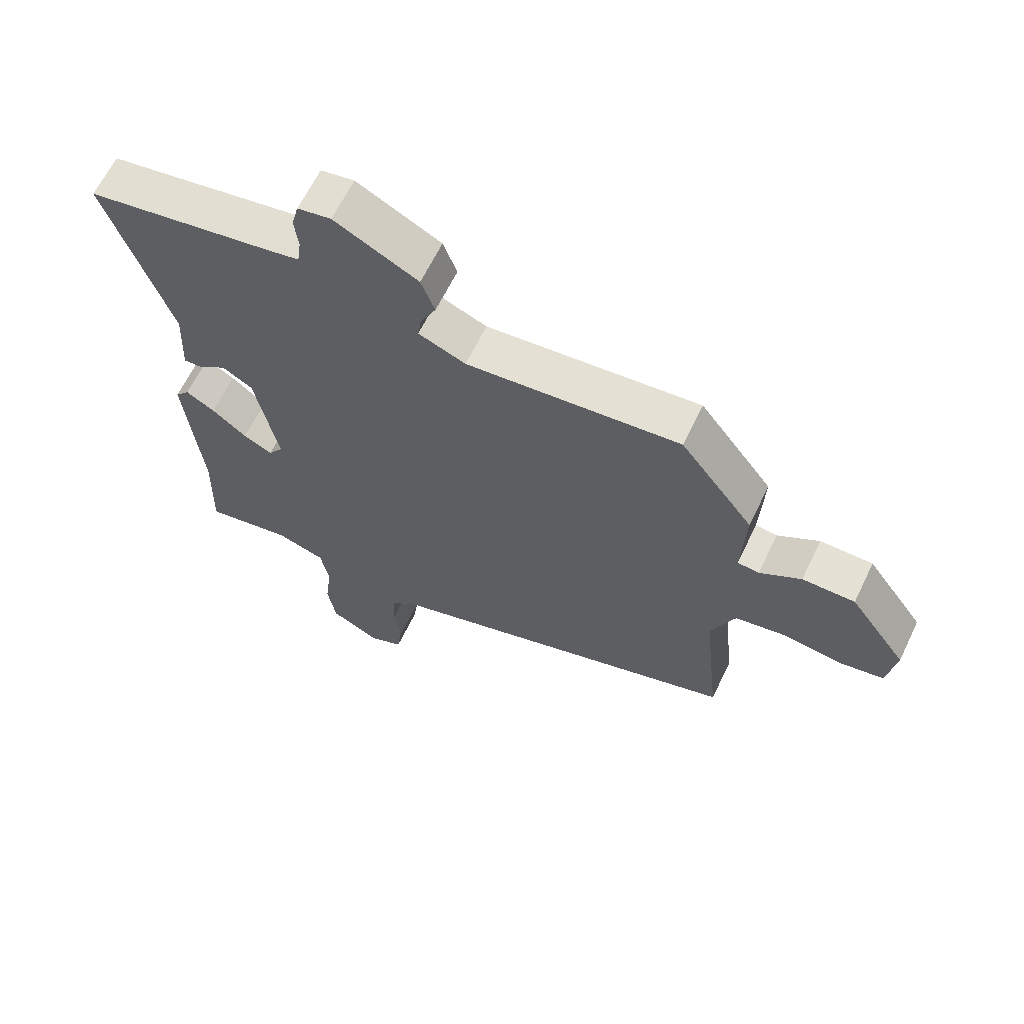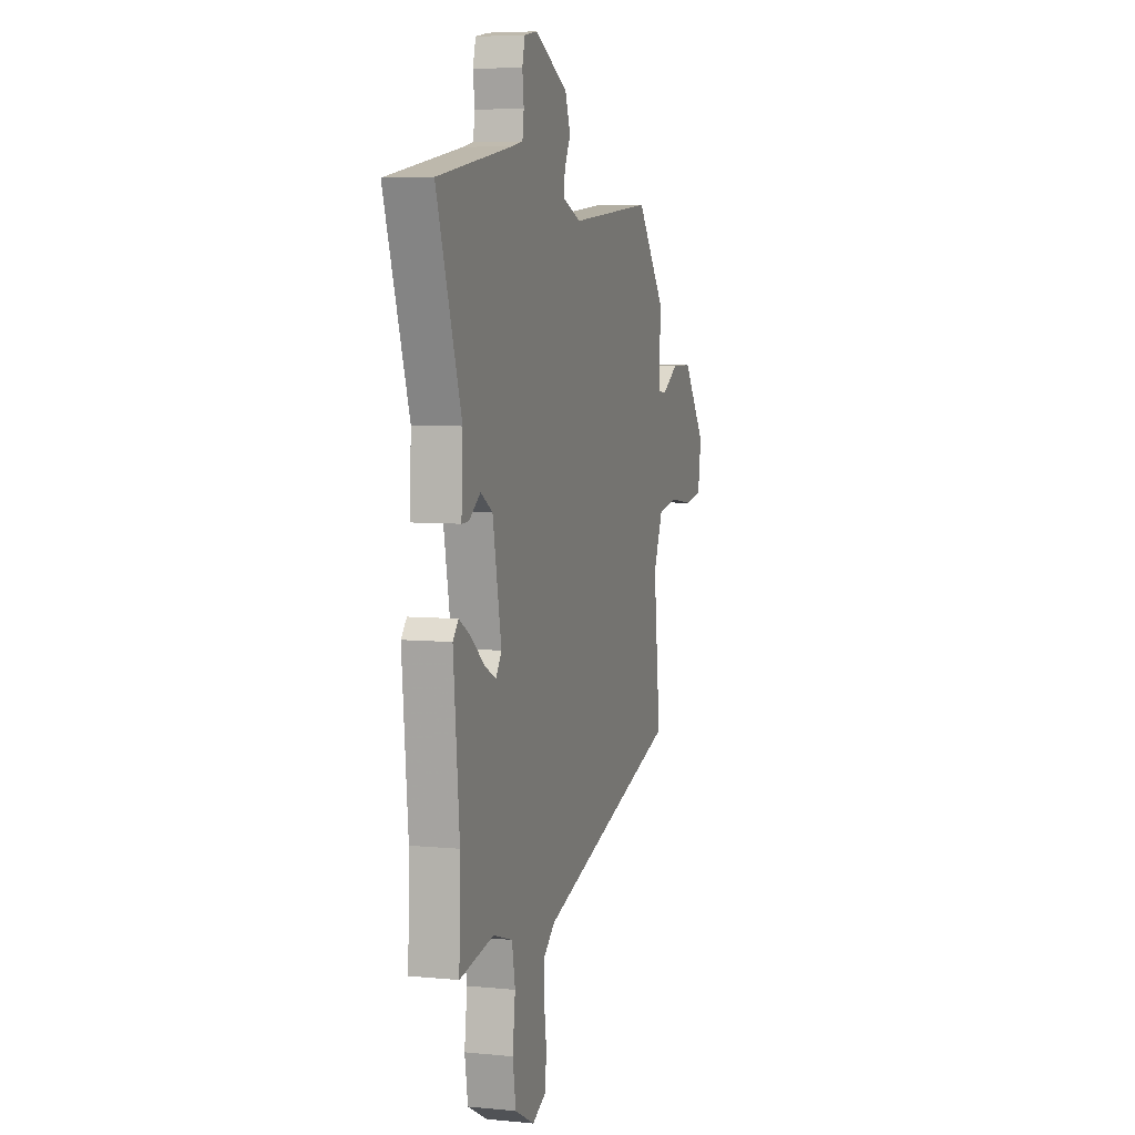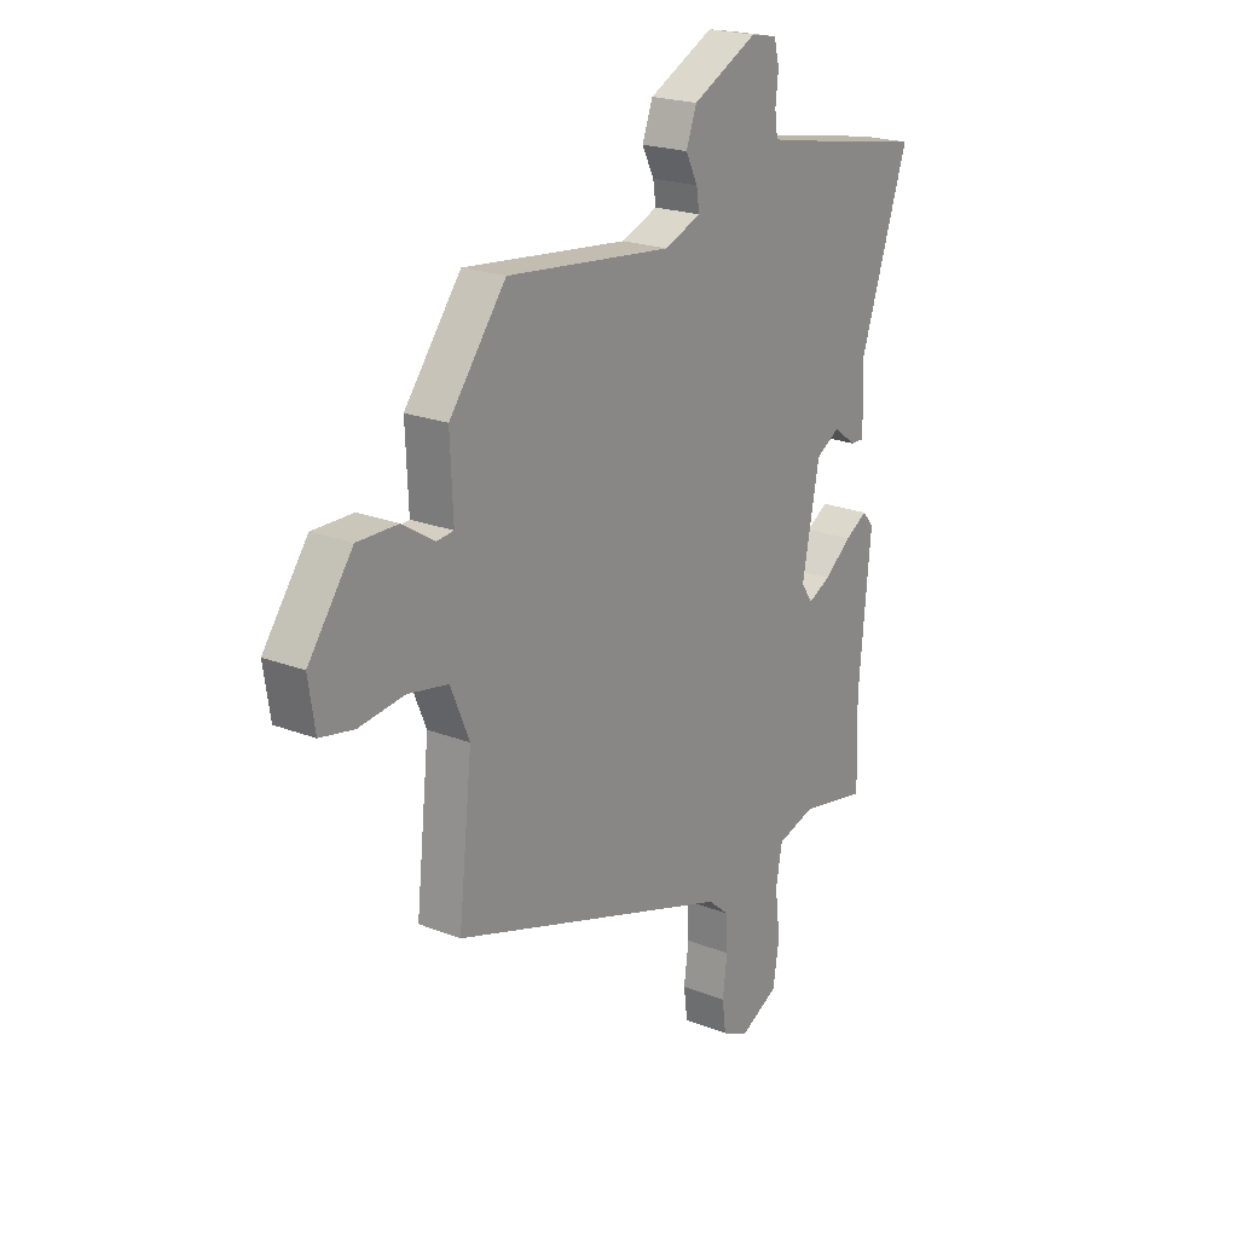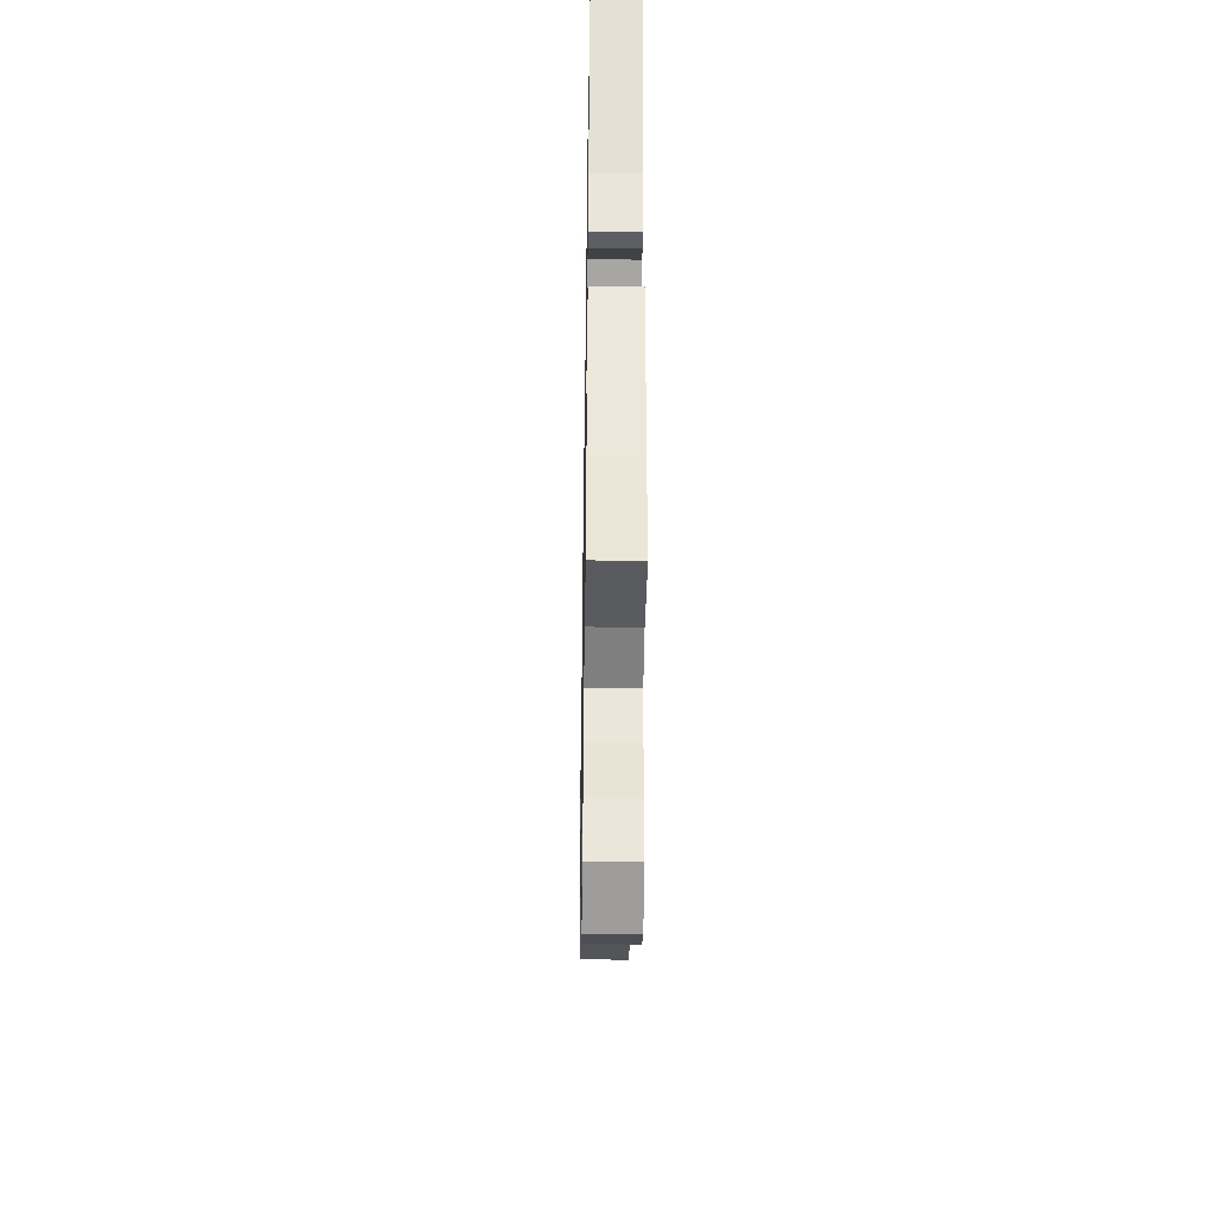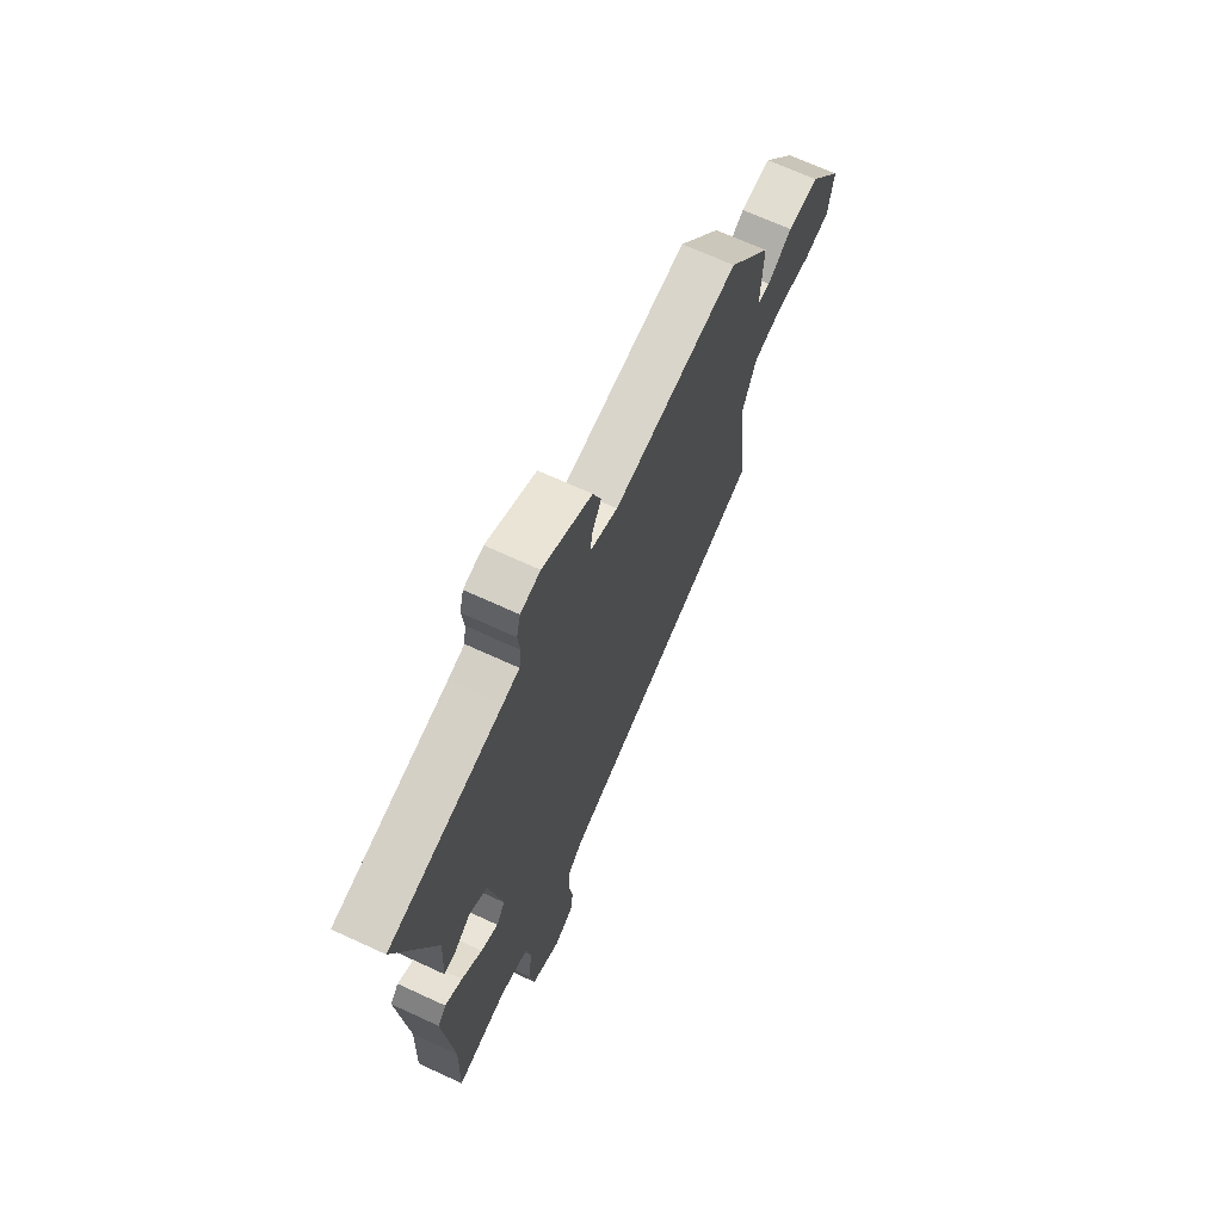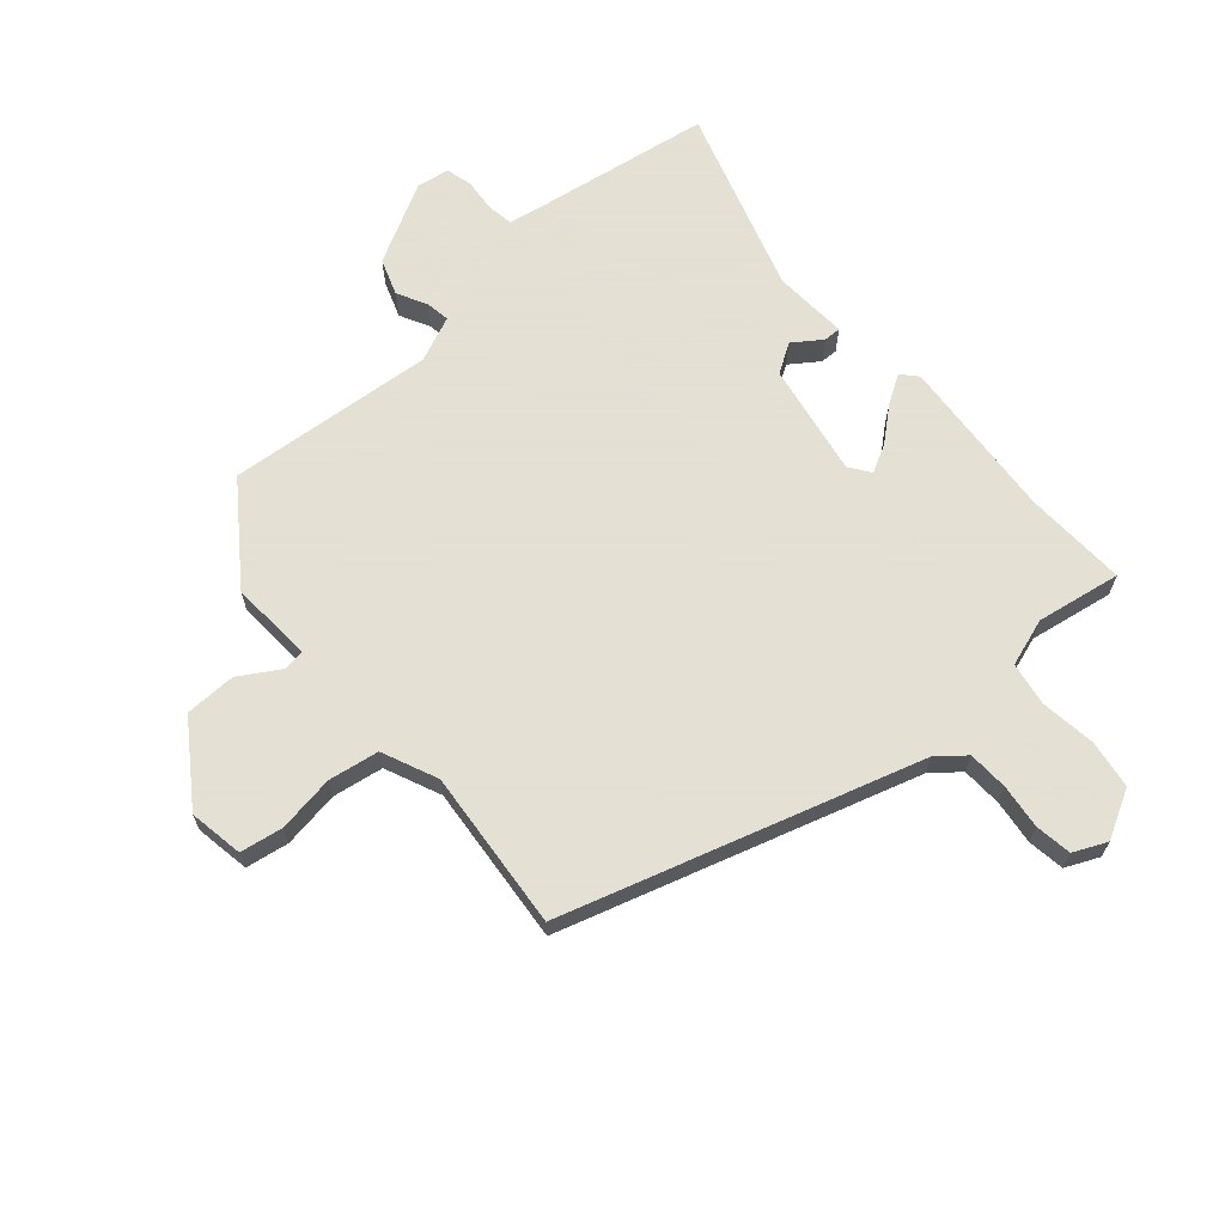
<metadata>
{"format":"obj","ext":"obj","renderer":"f3d","projection":"perspective","resolution":1024,"background":"white","views":[{"elev":64.3,"azim":25.9,"up":"+Z"},{"elev":5.8,"azim":-73.2,"up":"+Z"},{"elev":21.1,"azim":125.3,"up":"+Z"},{"elev":-42.5,"azim":-90.9,"up":"+Z"},{"elev":68.5,"azim":-65.2,"up":"+Z"},{"elev":66.2,"azim":138.1,"up":"+Y"}]}
</metadata>
<code>
v 0.501 0.07 -0.359
v -0.086 0.07 -0.547
v -0.131 0.07 -0.585
v -0.133 0.07 -0.652
v -0.123 0.07 -0.726
v -0.131 0.07 -0.787
v -0.186 0.07 -0.813
v -0.266 0.07 -0.771
v -0.279 0.07 -0.69
v -0.268 0.07 -0.599
v -0.281 0.07 -0.526
v -0.361 0.07 -0.501
v -0.501 0.07 -0.527
v -0.496 0.07 -0.356
v -0.521 0.07 -0.085
v -0.498 0.07 -0.058
v -0.451 0.07 -0.086
v -0.395 0.07 -0.132
v -0.348 0.07 -0.156
v -0.324 0.07 -0.121
v -0.36 0.07 0.067
v -0.409 0.07 0.097
v -0.456 0.07 0.063
v -0.485 0.07 0.062
v -0.479 0.07 0.186
v -0.581 0.07 0.495
v -0.272 0.07 0.549
v -0.228 0.07 0.558
v -0.222 0.07 0.602
v -0.228 0.07 0.656
v -0.217 0.07 0.7
v -0.163 0.07 0.71
v -0.028 0.07 0.64
v -0.006 0.07 0.58
v -0.031 0.07 0.53
v -0.037 0.07 0.49
v 0.039 0.07 0.459
v 0.384 0.07 0.494
v 0.502 0.07 0.337
v 0.496 0.07 0.198
v 0.531 0.07 0.194
v 0.598 0.07 0.236
v 0.683 0.07 0.236
v 0.776 0.07 0.106
v 0.762 0.07 0.015
v 0.691 0.07 0.002
v 0.596 0.07 0.015
v 0.512 0.07 0
v 0.473 0.07 -0.093
v 0.501 0 -0.359
v -0.086 0 -0.547
v -0.131 0 -0.585
v -0.133 0 -0.652
v -0.123 0 -0.726
v -0.131 0 -0.787
v -0.186 0 -0.813
v -0.266 0 -0.771
v -0.279 0 -0.69
v -0.268 0 -0.599
v -0.281 0 -0.526
v -0.361 0 -0.501
v -0.501 0 -0.527
v -0.496 0 -0.356
v -0.521 0 -0.085
v -0.498 0 -0.058
v -0.451 0 -0.086
v -0.395 0 -0.132
v -0.348 0 -0.156
v -0.324 0 -0.121
v -0.36 0 0.067
v -0.409 0 0.097
v -0.456 0 0.063
v -0.485 0 0.062
v -0.479 0 0.186
v -0.581 0 0.495
v -0.272 0 0.549
v -0.228 0 0.558
v -0.222 0 0.602
v -0.228 0 0.656
v -0.217 0 0.7
v -0.163 0 0.71
v -0.028 0 0.64
v -0.006 0 0.58
v -0.031 0 0.53
v -0.037 0 0.49
v 0.039 0 0.459
v 0.384 0 0.494
v 0.502 0 0.337
v 0.496 0 0.198
v 0.531 0 0.194
v 0.598 0 0.236
v 0.683 0 0.236
v 0.776 0 0.106
v 0.762 0 0.015
v 0.691 0 0.002
v 0.596 0 0.015
v 0.512 0 0
v 0.473 0 -0.093
f 45 46 47
f 44 45 47
f 43 44 47
f 42 43 47
f 41 42 47
f 40 41 47 48
f 37 38 39 40
f 40 48 49
f 37 40 49
f 36 37 49
f 33 34 35
f 32 33 35
f 31 32 35
f 30 31 35
f 29 30 35
f 28 29 35 36
f 49 1 2
f 36 49 2
f 28 36 2
f 27 28 2
f 22 23 24 25
f 25 26 27
f 22 25 27
f 21 22 27
f 16 17 18
f 15 16 18
f 14 15 18
f 14 18 19
f 13 14 19
f 12 13 19
f 11 12 19 20
f 8 9 10
f 7 8 10
f 6 7 10
f 5 6 10
f 4 5 10
f 10 11 20
f 4 10 20
f 3 4 20
f 20 21 27
f 3 20 27
f 2 3 27
f 96 95 94
f 96 94 93
f 96 93 92
f 96 92 91
f 96 91 90
f 97 96 90 89
f 89 88 87 86
f 98 97 89
f 98 89 86
f 98 86 85
f 84 83 82
f 84 82 81
f 84 81 80
f 84 80 79
f 84 79 78
f 85 84 78 77
f 51 50 98
f 51 98 85
f 51 85 77
f 51 77 76
f 74 73 72 71
f 76 75 74
f 76 74 71
f 76 71 70
f 67 66 65
f 67 65 64
f 67 64 63
f 68 67 63
f 68 63 62
f 68 62 61
f 69 68 61 60
f 59 58 57
f 59 57 56
f 59 56 55
f 59 55 54
f 59 54 53
f 69 60 59
f 69 59 53
f 69 53 52
f 76 70 69
f 76 69 52
f 76 52 51
f 1 50 51 2
f 2 51 52 3
f 3 52 53 4
f 4 53 54 5
f 5 54 55 6
f 6 55 56 7
f 7 56 57 8
f 8 57 58 9
f 9 58 59 10
f 10 59 60 11
f 11 60 61 12
f 12 61 62 13
f 13 62 63 14
f 14 63 64 15
f 15 64 65 16
f 16 65 66 17
f 17 66 67 18
f 18 67 68 19
f 19 68 69 20
f 20 69 70 21
f 21 70 71 22
f 22 71 72 23
f 23 72 73 24
f 24 73 74 25
f 25 74 75 26
f 26 75 76 27
f 27 76 77 28
f 28 77 78 29
f 29 78 79 30
f 30 79 80 31
f 31 80 81 32
f 32 81 82 33
f 33 82 83 34
f 34 83 84 35
f 35 84 85 36
f 36 85 86 37
f 37 86 87 38
f 38 87 88 39
f 39 88 89 40
f 40 89 90 41
f 41 90 91 42
f 42 91 92 43
f 43 92 93 44
f 44 93 94 45
f 45 94 95 46
f 46 95 96 47
f 47 96 97 48
f 48 97 98 49
f 49 98 50 1

</code>
